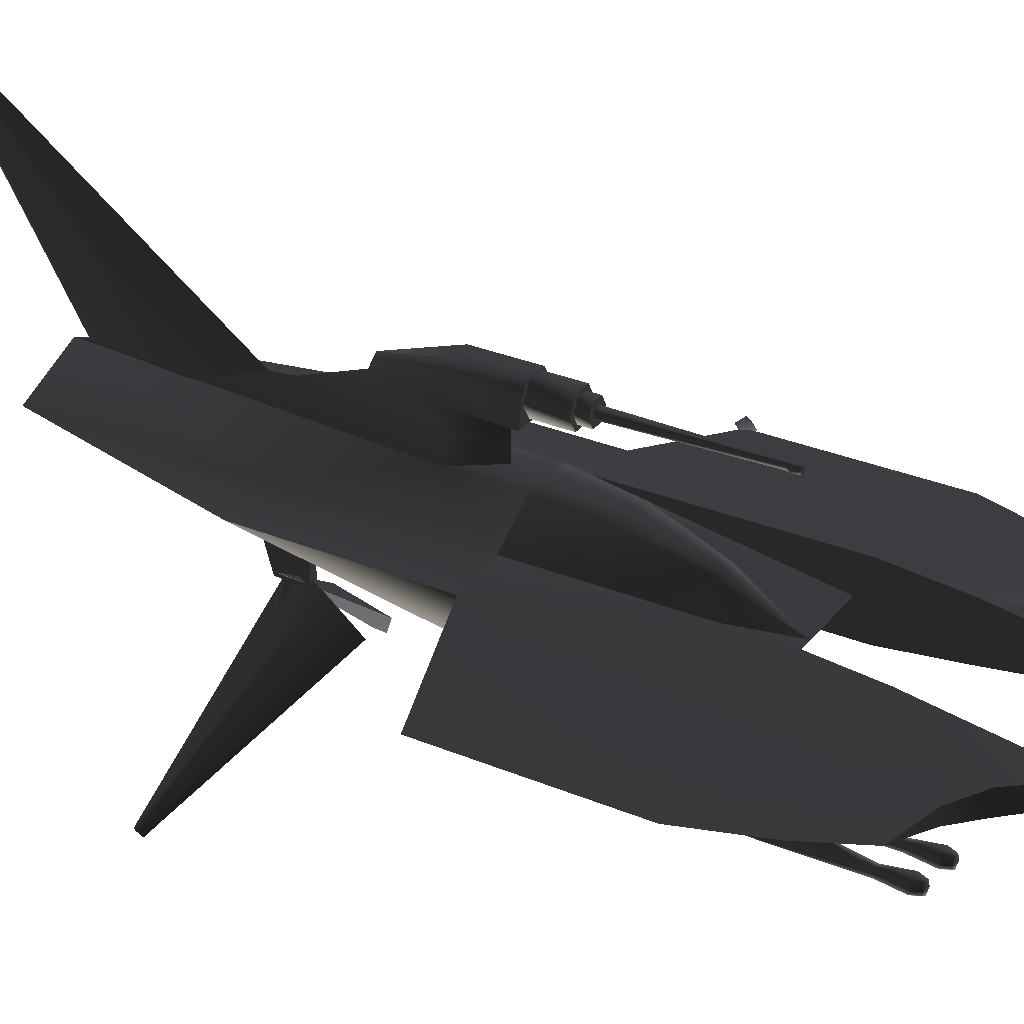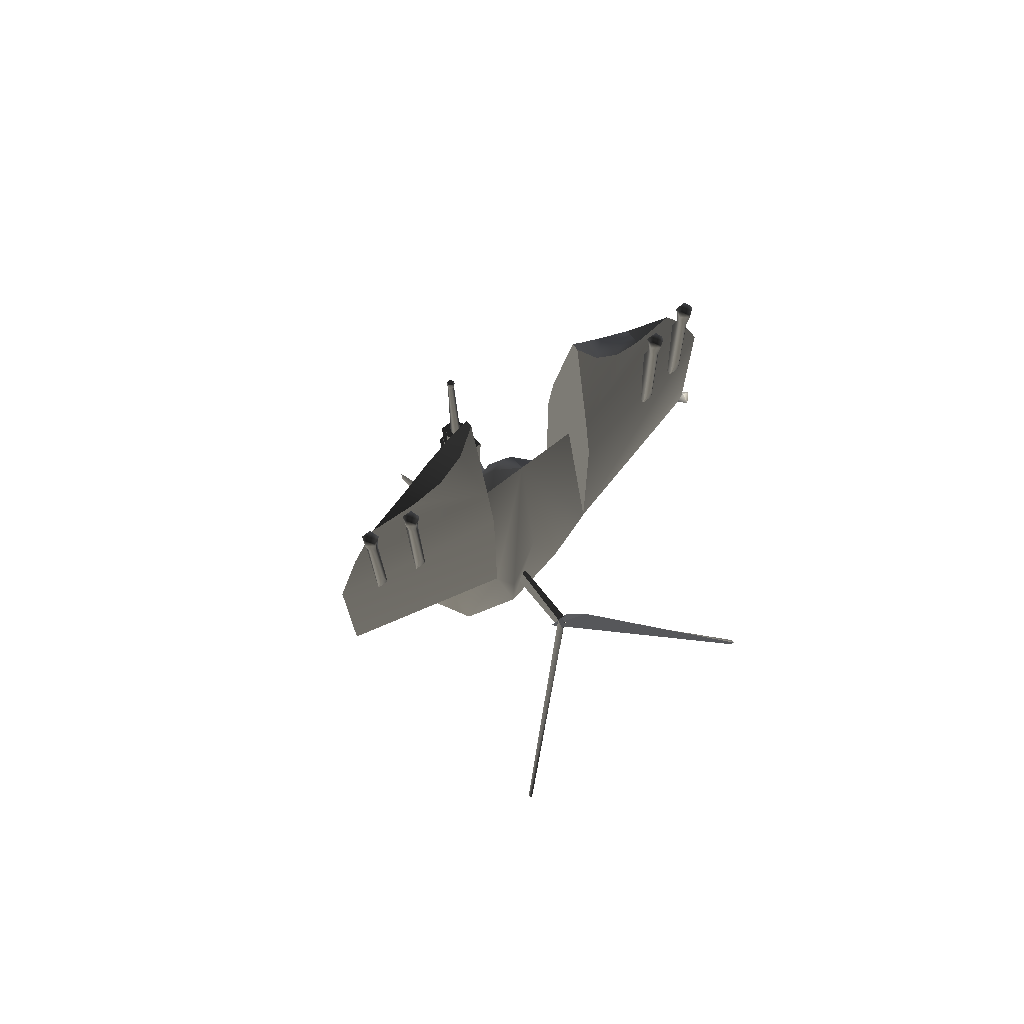
<metadata>
{"format":"obj","ext":"obj","renderer":"f3d","projection":"perspective","resolution":1024,"background":"white","views":[{"elev":30.7,"azim":-58.6,"up":"+Y"},{"elev":73.3,"azim":-37.5,"up":"+Z"}]}
</metadata>
<code>
v  -0.419 -0.3985 0.2268
v  -0.4189 -0.1534 1.596
v  -0.419 -0.3943 0.2268
v  0.4189 -0.3943 0.2268
v  0.419 -0.1534 1.596
v  0.4189 -0.3985 0.2268
v  0.7579 -0.1839 0.2635
v  -0.7579 -0.1839 0.2635
v  -7.914e-05 -0.06152 -2.487
v  -0.419 0.05483 -2.487
v  -7.889e-05 0.2491 -2.479
v  0.4189 0.05483 -2.487
v  0.7578 0.02979 -1.042
v  0.7579 0.03739 0.2242
v  0.4189 0.0635 -1.042
v  0.4189 0.0711 0.224
v  0.1598 0.2626 -0.2381
v  0.1599 0.2654 0.2295
v  -1.256e-05 0.2804 0.04192
v  -7.537e-06 0.2815 0.2327
v  0.2094 -0.3398 -0.6272
v  0.3561 -0.003733 0.6814
v  0.2165 -0.07856 1.139
v  2.814e-05 -0.1534 1.596
v  -0.419 0.0635 -1.042
v  -0.7579 0.02979 -1.042
v  -0.1599 0.2626 -0.2381
v  -0.419 0.0711 0.224
v  -0.7579 0.03739 0.2242
v  -0.1599 0.2654 0.2295
v  -0.2095 -0.3398 -0.6272
v  -2.563e-05 -0.3121 0.1121
v  -0.2164 -0.07856 1.139
v  -0.3561 -0.003732 0.6815
v  0.05926 0.2432 -1.74
v  0 0.2394 -2.368
v  0 1.633 -3.192
v  0.01624 1.671 -3.167
v  -0.05926 0.2432 -1.74
v  -0.01624 1.671 -3.167
v  0 1.708 -3.142
v  0 0.247 -1.111
v  0.419 -0.3961 0.2271
v  0.4189 -0.3785 1.699
v  0.4189 -0.147 1.595
v  0.4189 0.08694 1.693
v  0.419 0.06928 0.2216
v  0.4189 -0.3179 2.188
v  0.4189 0.04174 2.186
v  0.4189 -0.1672 3.243
v  0.4189 -0.1199 3.242
v  0.7579 0.03558 0.222
v  1.557 -0.1608 0.4414
v  0.5482 -0.07846 2.994
v  0.5482 -0.2151 2.995
v  0.7196 -0.07174 2.799
v  0.7196 -0.2241 2.8
v  0.9203 -0.09609 2.657
v  0.9203 -0.198 2.657
v  1.224 -0.1477 2.546
v  1.557 -0.1528 1.697
v  1.397 -0.1499 2.187
v  1.04 -0.3077 1.653
v  1.003 -0.331 1.954
v  0.9657 -0.3077 1.653
v  0.9821 -0.2565 2.552
v  0.993 -0.2124 2.356
v  0.9799 -0.2648 1.61
v  0.9694 -0.2958 2.553
v  0.9698 -0.2376 2.719
v  0.9494 -0.3002 2.72
v  1.003 -0.32 2.553
v  1.036 -0.2376 2.719
v  1.023 -0.2565 2.552
v  1.003 -0.339 2.72
v  1.036 -0.2958 2.553
v  1.056 -0.3002 2.72
v  0.9801 -0.2511 2.773
v  0.9661 -0.2942 2.773
v  1.025 -0.2511 2.773
v  1.003 -0.3208 2.774
v  1.039 -0.2942 2.773
v  1.013 -0.2086 2.356
v  1.026 -0.2648 1.61
v  1.001 -0.2828 2.776
v  1.001 -0.2803 2.776
v  1.001 -0.2803 2.774
v  1.001 -0.2828 2.774
v  1.004 -0.2828 2.776
v  1.004 -0.2803 2.776
v  1.004 -0.2828 2.774
v  1.004 -0.2803 2.774
v  1.326 -0.2562 1.652
v  1.289 -0.2795 1.953
v  1.252 -0.2562 1.652
v  1.268 -0.205 2.551
v  1.279 -0.1609 2.356
v  1.266 -0.2133 1.609
v  1.256 -0.2442 2.552
v  1.256 -0.1861 2.718
v  1.236 -0.2487 2.719
v  1.289 -0.2685 2.552
v  1.322 -0.1861 2.718
v  1.31 -0.205 2.551
v  1.289 -0.2875 2.72
v  1.322 -0.2442 2.552
v  1.342 -0.2487 2.719
v  1.266 -0.1996 2.772
v  1.252 -0.2427 2.773
v  1.312 -0.1996 2.772
v  1.289 -0.2693 2.773
v  1.326 -0.2427 2.773
v  1.299 -0.1571 2.356
v  1.312 -0.2133 1.609
v  1.288 -0.233 2.776
v  1.288 -0.2305 2.776
v  1.288 -0.2305 2.773
v  1.288 -0.233 2.773
v  1.29 -0.233 2.776
v  1.29 -0.2305 2.776
v  1.29 -0.233 2.773
v  1.29 -0.2305 2.773
v  -0.001256 -0.3004 0.9847
v  -0.001256 -0.2979 0.9847
v  -0.001256 -0.2979 0.9822
v  -0.001256 -0.3004 0.9822
v  0.001256 -0.3004 0.9847
v  0.001256 -0.2979 0.9847
v  0.001256 -0.3004 0.9822
v  0.001256 -0.2979 0.9822
v  -0.4189 -0.3179 2.188
v  -1.557 -0.1528 1.697
v  -0.4189 -0.3785 1.699
v  -0.419 -0.3961 0.2271
v  -1.557 -0.1608 0.4414
v  -1.397 -0.1499 2.187
v  -0.4189 0.08694 1.693
v  -0.7579 0.03558 0.222
v  -0.4189 0.04174 2.186
v  -1.224 -0.1477 2.546
v  -0.419 0.06928 0.2216
v  -0.9203 -0.09609 2.657
v  -0.9203 -0.198 2.657
v  -0.5482 -0.07846 2.994
v  -0.4189 -0.1199 3.242
v  -0.7196 -0.07174 2.799
v  -0.7196 -0.2241 2.8
v  -0.4189 -0.1672 3.243
v  -0.5482 -0.2151 2.995
v  -0.4189 -0.147 1.595
v  -1.252 -0.2562 1.652
v  -1.289 -0.2795 1.953
v  -1.326 -0.2562 1.652
v  -1.266 -0.2133 1.609
v  -1.279 -0.1609 2.356
v  -1.268 -0.205 2.551
v  -1.256 -0.2442 2.552
v  -1.256 -0.1861 2.718
v  -1.236 -0.2487 2.719
v  -1.289 -0.2875 2.72
v  -1.31 -0.205 2.551
v  -1.322 -0.1861 2.718
v  -1.289 -0.2685 2.552
v  -1.342 -0.2487 2.719
v  -1.322 -0.2442 2.552
v  -1.266 -0.1996 2.772
v  -1.252 -0.2427 2.773
v  -1.312 -0.1996 2.772
v  -1.289 -0.2693 2.773
v  -1.326 -0.2427 2.773
v  -1.299 -0.1571 2.356
v  -1.312 -0.2133 1.609
v  -1.29 -0.233 2.776
v  -1.29 -0.2305 2.776
v  -1.29 -0.2305 2.774
v  -1.29 -0.233 2.774
v  -1.287 -0.233 2.776
v  -1.287 -0.2305 2.776
v  -1.287 -0.233 2.774
v  -1.287 -0.2305 2.774
v  -0.9657 -0.3077 1.653
v  -1.003 -0.331 1.954
v  -1.04 -0.3077 1.653
v  -0.9799 -0.2648 1.61
v  -0.993 -0.2124 2.356
v  -0.9821 -0.2565 2.552
v  -0.9694 -0.2958 2.553
v  -0.9698 -0.2376 2.719
v  -0.9494 -0.3002 2.72
v  -1.003 -0.339 2.72
v  -1.023 -0.2565 2.552
v  -1.036 -0.2376 2.719
v  -1.003 -0.32 2.553
v  -1.056 -0.3002 2.72
v  -1.036 -0.2958 2.553
v  -0.9801 -0.2511 2.773
v  -0.9661 -0.2942 2.773
v  -1.025 -0.2511 2.773
v  -1.003 -0.3208 2.774
v  -1.039 -0.2942 2.773
v  -1.013 -0.2086 2.356
v  -1.026 -0.2648 1.61
v  -1.004 -0.2828 2.777
v  -1.004 -0.2802 2.777
v  -1.004 -0.2803 2.775
v  -1.004 -0.2828 2.775
v  -1.001 -0.2828 2.777
v  -1.001 -0.2802 2.777
v  -1.001 -0.2828 2.775
v  -1.001 -0.2803 2.775
v  -0.1496 0.5626 0.1705
v  -0.1226 0.7162 0.1696
v  -0.1227 0.7137 -0.2408
v  -0.07797 0.7881 0.1692
v  -0.07799 0.7856 -0.2412
v  -0.1353 0.5601 -0.2399
v  -3.166e-05 0.6627 -0.6883
v  -3.316e-05 0.5571 -0.7379
v  -0.1097 0.4113 -0.239
v  -1.256e-05 0.413 0.04112
v  -4.372e-05 0.4059 -1.142
v  -1.256e-05 0.5618 0.04023
v  0.07795 0.7856 -0.2412
v  0.1226 0.7137 -0.2408
v  0.1353 0.5601 -0.2399
v  0.1496 0.5626 0.1705
v  0.1226 0.7162 0.1696
v  0.1097 0.4113 -0.239
v  0.07796 0.7881 0.1692
v  0.05653 0.5807 0.1505
v  0.1131 0.6786 0.1499
v  0.1131 0.6801 0.411
v  0.05653 0.5822 0.4116
v  0.05653 0.778 0.4104
v  0.05653 0.7765 0.1493
v  -0.05653 0.7765 0.1493
v  -0.05653 0.778 0.4104
v  -0.1131 0.6786 0.1499
v  -0.1131 0.6801 0.411
v  -0.05653 0.5822 0.4116
v  -0.05653 0.5807 0.1505
v  0.07914 0.6806 0.4909
v  0.03957 0.7491 0.4905
v  -0.03957 0.7491 0.4905
v  -0.07914 0.6806 0.4909
v  -0.03957 0.6121 0.4913
v  0.03957 0.6121 0.4913
v  -0.03957 0.6116 0.4114
v  0.03957 0.6116 0.4114
v  0.07914 0.6801 0.411
v  0.03957 0.7487 0.4106
v  -0.03957 0.7487 0.4106
v  -0.07914 0.6801 0.411
v  -0.02131 0.7095 1.467
v  -0.01759 0.7063 1.517
v  0.0117 0.7106 1.517
v  0.01418 0.7147 1.467
v  -0.03486 0.6586 0.4809
v  -0.02056 0.6772 1.44
v  -0.01602 0.7038 1.44
v  -0.02716 0.7037 0.4804
v  0.01066 0.7077 1.44
v  0.01807 0.7103 0.4803
v  0.02261 0.6835 1.44
v  0.03832 0.6693 0.4808
v  0.003311 0.6647 1.44
v  0.005613 0.6374 0.4812
v  -0.02735 0.6742 1.467
v  -0.02257 0.6771 1.517
v  0.003635 0.6634 1.518
v  0.02482 0.6841 1.517
v  0.004404 0.6575 1.467
v  0.03007 0.6826 1.467
v  -0.001257 0.6856 1.52
v  -0.001257 0.6881 1.52
v  -0.001257 0.6881 1.518
v  -0.001257 0.6855 1.518
v  0.001256 0.6856 1.52
v  0.001256 0.6881 1.52
v  0.001256 0.6855 1.518
v  0.001256 0.6881 1.518
v  0.1359 0.2109 0.6846
v  0.08261 0.07136 1.14
v  1.633e-05 0.1032 1.141
v  4.271e-06 0.2482 0.6866
v  -0.1359 0.2109 0.6846
v  -0.08258 0.07136 1.14
v  -0.02855 -0.7424 -1.307
v  -0.02855 -0.7503 -1.086
v  -0.01804 -0.1978 -1.112
v  -0.01804 -0.1159 -1.495
v  0.02855 -0.7503 -1.086
v  0.01804 -0.1978 -1.112
v  0.02855 -0.7424 -1.307
v  0.01804 -0.1159 -1.495
v  -0.1667 -0.8762 -1.203
v  -0.09453 -0.8156 -1.08
v  0.004592 -0.7248 -1.11
v  -0.02068 -0.7425 -1.247
v  0.01703 -0.7387 -1.111
v  -0.008245 -0.7563 -1.248
v  -0.08209 -0.8295 -1.081
v  -0.1543 -0.8901 -1.204
v  -0.04638 -0.7233 -1.007
v  0.07495 -0.6761 -1.253
v  -1.056 -1.689 -1.461
v  -1.074 -1.707 -1.39
v  -0.1162 -0.8658 -0.7119
v  -1.083 -1.676 -1.424
v  0.02283 -0.7425 -1.247
v  -0.002452 -0.7248 -1.11
v  0.09667 -0.8156 -1.08
v  0.1688 -0.8762 -1.203
v  -0.01489 -0.7387 -1.111
v  0.08423 -0.8295 -1.081
v  0.01039 -0.7563 -1.248
v  0.1564 -0.8901 -1.204
v  1.082 -1.679 -1.424
v  1.055 -1.692 -1.461
v  -0.07557 -0.6792 -1.253
v  0.04576 -0.7263 -1.007
v  1.073 -1.71 -1.39
v  0.1156 -0.8689 -0.712
v  0 -0.1547 1.606
v  1.256e-06 -0.1547 1.606
v  0 -0.1547 1.606
v  0 -0.1547 1.606
v  -1.256e-06 -0.1547 1.606
v  0 -0.1547 1.606
v  0 1.717 -3.143
v  1.256e-06 1.717 -3.143
v  0 1.717 -3.143
v  0 1.717 -3.143
v  -1.256e-06 1.717 -3.143
v  0 1.717 -3.143
v  -1.572 -0.1591 0.4379
v  -1.572 -0.1591 0.4379
v  -1.572 -0.1591 0.4379
v  -1.572 -0.1591 0.4379
v  -1.572 -0.1591 0.4379
v  -1.572 -0.1591 0.4379
v  1.572 -0.2219 0.4356
v  1.509 -0.1591 0.4379
v  1.572 -0.1567 0.3752
v  1.572 -0.09634 0.4403
v  1.634 -0.1591 0.4379
v  1.572 -0.1615 0.5007
v  -0.001256 0.2195 0.566
v  -0.001256 0.222 0.566
v  -0.001256 0.222 0.5635
v  -0.001256 0.2195 0.5635
v  0.001256 0.2195 0.566
v  0.001256 0.222 0.566
v  0.001256 0.2195 0.5635
v  0.001256 0.222 0.5635
v  -0.001256 0.1432 -2.48
v  -0.001256 0.1457 -2.48
v  -0.001256 0.1457 -2.483
v  -0.001256 0.1432 -2.483
v  0.001256 0.1432 -2.48
v  0.001256 0.1457 -2.48
v  0.001256 0.1432 -2.483
v  0.001256 0.1457 -2.483
v  -1.074 -0.1717 0.2896
v  -1.074 -0.1692 0.2896
v  -1.074 -0.1692 0.2871
v  -1.074 -0.1717 0.2871
v  -1.072 -0.1717 0.2896
v  -1.072 -0.1692 0.2896
v  -1.072 -0.1717 0.2871
v  -1.072 -0.1692 0.2871
v  1.073 -0.1717 0.2495
v  1.073 -0.1692 0.2495
v  1.073 -0.1692 0.247
v  1.073 -0.1717 0.247
v  1.075 -0.1717 0.2495
v  1.075 -0.1692 0.2495
v  1.075 -0.1717 0.247
v  1.075 -0.1692 0.247
v  -0.001256 0.09923 -2.48
v  -0.001256 0.1017 -2.48
v  -0.001256 0.1017 -2.483
v  -0.001256 0.09923 -2.483
v  0.001256 0.09923 -2.48
v  0.001256 0.1017 -2.48
v  0.001256 0.09923 -2.483
v  0.001256 0.1017 -2.483
g frm-fuselg1
f 1 2 3
f 4 5 6
f 4 6 7
f 8 1 3
g frm-fuselg1
f 9 10 11
f 11 12 9
f 13 14 7
f 12 11 15
f 13 12 15
f 15 16 13
f 16 15 17
f 15 11 17
f 16 14 13
f 7 12 13
f 17 18 16
f 18 17 19
f 19 20 18
f 7 6 12
f 9 12 6
f 9 6 21
f 5 22 23
f 5 23 24
f 16 22 5
f 25 11 10
f 25 10 26
f 27 11 25
f 26 28 25
f 27 25 28
f 26 29 28
f 26 10 8
f 28 30 27
f 19 27 30
f 30 20 19
f 1 10 9
f 10 1 8
f 1 9 31
f 8 29 26
f 24 1 31
f 31 9 32
f 31 32 24
f 1 24 2
f 5 24 6
f 21 6 24
f 21 24 32
f 21 32 9
f 33 34 2
f 24 33 2
f 2 34 28
g frm-finzzz
f 35 36 37
f 35 37 38
f 36 39 40
f 36 40 37
f 39 41 40
f 39 42 41
f 42 38 41
f 42 35 38
f 37 41 38
f 37 40 41
g frm-lfuselg
f 43 44 45
f 45 46 47
f 44 46 45
f 46 44 48
f 48 49 46
f 50 49 48
f 50 51 49
f 43 52 53
f 54 51 50
f 50 55 54
f 56 54 55
f 55 57 56
f 58 56 57
f 57 59 58
f 59 60 58
f 44 61 48
f 61 62 48
f 55 50 48
f 48 62 60
f 48 60 59
f 48 59 57
f 48 57 55
f 43 61 44
f 43 53 61
f 52 61 53
f 47 46 52
f 52 46 61
f 46 49 62
f 62 61 46
f 60 62 49
f 58 60 49
f 49 51 54
f 56 58 49
f 54 56 49
g frm-lgun2
f 63 64 65
f 66 67 68
f 68 65 66
f 65 69 66
f 70 66 69
f 71 70 69
f 71 69 72
f 73 74 66
f 70 73 66
f 75 71 72
f 75 72 76
f 77 75 76
f 77 76 74
f 73 77 74
f 78 70 71
f 79 78 71
f 79 71 75
f 80 73 70
f 78 80 70
f 81 79 75
f 81 75 77
f 82 77 73
f 82 81 77
f 80 82 73
f 82 80 78
f 81 82 78
f 78 79 81
f 66 74 83
f 67 66 83
f 76 63 84
f 74 76 84
f 84 83 74
f 72 64 63
f 76 72 63
f 69 65 64
f 72 69 64
f 68 84 63
f 63 65 68
f 84 68 67
f 83 84 67
g frm-lwepemt2
f 85 86 87
f 88 85 87
f 89 90 86
f 85 89 86
f 91 92 90
f 89 91 90
f 88 87 92
f 91 88 92
f 89 85 88
f 91 89 88
f 86 90 92
f 87 86 92
g frm-lgun1
f 93 94 95
f 96 97 98
f 98 95 96
f 95 99 96
f 100 96 99
f 101 100 99
f 101 99 102
f 103 104 96
f 100 103 96
f 105 101 102
f 105 102 106
f 107 105 106
f 107 106 104
f 103 107 104
f 108 100 101
f 109 108 101
f 109 101 105
f 110 103 100
f 108 110 100
f 111 109 105
f 111 105 107
f 112 107 103
f 112 111 107
f 110 112 103
f 112 110 108
f 111 112 108
f 108 109 111
f 96 104 113
f 97 96 113
f 106 93 114
f 104 106 114
f 114 113 104
f 102 94 93
f 106 102 93
f 99 95 94
f 102 99 94
f 98 114 93
f 93 95 98
f 114 98 97
f 113 114 97
g frm-lwepemt1
f 115 116 117
f 118 115 117
f 119 120 116
f 115 119 116
f 121 122 120
f 119 121 120
f 118 117 122
f 121 118 122
f 119 115 118
f 121 119 118
f 116 120 122
f 117 116 122
g frm-missemt
f 123 124 125
f 126 123 125
f 127 128 124
f 123 127 124
f 129 130 128
f 127 129 128
f 126 125 130
f 129 126 130
f 127 123 126
f 129 127 126
f 124 128 130
f 125 124 130
g frm-rfuselg
f 131 132 133
f 133 132 134
f 132 135 134
f 131 136 132
f 137 132 136
f 135 132 138
f 132 137 138
f 136 139 137
f 139 136 140
f 140 136 131
f 138 137 141
f 139 140 142
f 143 140 131
f 144 145 139
f 139 142 146
f 139 146 144
f 147 143 131
f 131 148 149
f 149 147 131
g frm-rfuselg
f 135 138 134
f 150 133 134
f 131 139 145
f 131 145 148
f 131 133 137
f 141 137 150
f 150 137 133
f 137 139 131
g frm-rfuselg
f 148 145 144
f 142 140 143
f 142 143 147
f 149 144 146
f 147 146 142
f 146 147 149
f 144 149 148
g frm-rgun2
f 151 152 153
f 154 155 156
f 156 157 154
f 157 151 154
f 156 158 159
f 157 156 159
f 157 159 160
f 161 162 158
f 156 161 158
f 163 157 160
f 163 160 164
f 165 163 164
f 165 164 162
f 161 165 162
f 158 166 167
f 159 158 167
f 162 168 166
f 158 162 166
f 159 167 169
f 160 159 169
f 160 169 170
f 164 160 170
f 164 170 168
f 162 164 168
f 167 166 168
f 169 167 168
f 168 170 169
f 161 156 155
f 171 161 155
f 153 165 161
f 172 153 161
f 161 171 172
f 152 163 165
f 153 152 165
f 151 157 163
f 152 151 163
f 153 172 154
f 154 151 153
f 154 172 171
f 155 154 171
g frm-rwepemt2
f 173 174 175
f 176 173 175
f 177 178 174
f 173 177 174
f 179 180 178
f 177 179 178
f 176 175 180
f 179 176 180
f 177 173 176
f 179 177 176
f 174 178 180
f 175 174 180
g frm-rgun1
f 181 182 183
f 184 185 186
f 186 187 184
f 187 181 184
f 186 188 189
f 187 186 189
f 187 189 190
f 191 192 188
f 186 191 188
f 193 187 190
f 193 190 194
f 195 193 194
f 195 194 192
f 191 195 192
f 188 196 197
f 189 188 197
f 192 198 196
f 188 192 196
f 189 197 199
f 190 189 199
f 190 199 200
f 194 190 200
f 194 200 198
f 192 194 198
f 197 196 198
f 199 197 198
f 198 200 199
f 191 186 185
f 201 191 185
f 183 195 191
f 202 183 191
f 191 201 202
f 182 193 195
f 183 182 195
f 181 187 193
f 182 181 193
f 183 202 184
f 184 181 183
f 184 202 201
f 185 184 201
g frm-rwepemt1
f 203 204 205
f 206 203 205
f 207 208 204
f 203 207 204
f 209 210 208
f 207 209 208
f 206 205 210
f 209 206 210
f 207 203 206
f 209 207 206
f 204 208 210
f 205 204 210
g frm-tfuselg1
f 211 212 213
f 214 215 213
f 216 211 213
f 213 217 218
f 216 213 218
f 217 213 215
f 213 212 214
f 219 216 218
f 216 219 220
f 220 219 27
f 27 219 221
f 219 218 221
f 27 19 220
f 220 222 216
f 27 221 11
f 217 215 223
f 218 217 224
f 223 224 217
f 218 224 225
f 225 224 226
f 224 227 226
f 227 224 223
f 221 218 228
f 218 225 228
f 228 225 220
f 225 222 220
f 221 228 17
f 228 220 17
f 11 221 17
f 220 19 17
f 223 229 227
f 214 229 223
f 223 215 214
f 226 211 222
f 211 216 222
f 222 225 226
g frm-tfuselg2
f 212 227 229
f 211 226 227
f 229 214 212
f 212 211 227
g frm-twepbas
f 230 231 232
f 230 232 233
f 231 234 232
f 231 235 234
f 235 236 237
f 235 237 234
f 236 238 239
f 236 239 237
f 238 240 239
f 238 241 240
f 241 230 233
f 241 233 240
f 242 243 244
f 242 244 245
f 242 245 246
f 242 246 247
f 248 247 246
f 248 249 247
f 249 242 247
f 249 250 242
f 250 243 242
f 250 251 243
f 251 244 243
f 251 252 244
f 252 245 244
f 252 253 245
f 253 246 245
f 253 248 246
f 237 239 240
f 240 234 237
f 240 233 234
f 233 232 234
g frm-tgun
f 254 255 256
f 257 254 256
f 258 259 260
f 261 258 260
f 261 260 262
f 263 261 262
f 263 262 264
f 265 263 264
f 265 264 266
f 267 265 266
f 267 266 259
f 258 267 259
f 259 268 254
f 260 259 254
f 268 269 255
f 254 268 255
f 270 271 256
f 269 270 256
f 256 255 269
f 266 272 268
f 259 266 268
f 272 270 269
f 268 272 269
f 264 273 272
f 266 264 272
f 273 271 270
f 272 273 270
f 262 257 273
f 264 262 273
f 257 256 271
f 273 257 271
f 260 254 257
f 262 260 257
g frm-twepemt
f 274 275 276
f 277 274 276
f 278 279 275
f 274 278 275
f 280 281 279
f 278 280 279
f 277 276 281
f 280 277 281
f 278 274 277
f 280 278 277
f 275 279 281
f 276 275 281
g frm-fuselgf
f 22 282 283
f 22 283 23
f 282 284 283
f 283 284 24
f 283 24 23
f 282 285 284
f 18 285 282
f 18 282 22
f 22 16 18
f 18 20 285
f 286 285 30
f 284 285 286
f 285 20 30
f 287 284 286
f 24 284 287
f 33 24 287
f 33 287 34
f 287 286 34
f 34 286 30
f 30 28 34
g frm-LLam
f 288 289 290
f 288 290 291
f 289 292 293
f 289 293 290
f 292 294 295
f 292 295 293
f 294 288 291
f 294 291 295
f 294 292 289
f 294 289 288
g frm-LLar1
f 296 297 298
f 296 298 299
f 299 298 300
f 299 300 301
f 297 302 300
f 297 300 298
f 302 303 301
f 302 301 300
f 303 296 299
f 303 299 301
g frm-landgrar2
f 304 305 306
f 305 307 306
f 305 308 307
f 308 309 307
f 306 307 309
f 308 304 309
f 304 306 309
f 304 308 305
g frm-LLal1
f 310 311 312
f 310 312 313
f 311 314 315
f 311 315 312
f 316 313 317
f 314 316 317
f 314 317 315
f 316 310 313
g frm-landgrLal2
f 318 319 320
f 318 320 321
f 322 318 321
f 322 321 323
f 319 323 320
f 319 322 323
f 318 322 319
f 320 323 321
g frm-SSm
f 324 325 326
f 325 324 327
f 328 324 326
f 324 328 327
f 329 328 326
f 328 329 327
f 325 329 326
f 329 325 327
g frm-SSt
f 330 331 332
f 331 330 333
f 334 330 332
f 330 334 333
f 335 334 332
f 334 335 333
f 331 335 332
f 335 331 333
g frm-SSr
f 336 337 338
f 337 336 339
f 340 336 338
f 336 340 339
f 341 340 338
f 340 341 339
f 337 341 338
f 341 337 339
g frm-SSl
f 342 343 344
f 345 344 343
f 342 344 346
f 345 346 344
f 342 346 347
f 345 347 346
f 342 347 343
f 345 343 347
g frm-cockpt
f 348 349 350
f 351 348 350
f 352 353 349
f 348 352 349
f 354 355 353
f 352 354 353
f 351 350 355
f 354 351 355
f 352 348 351
f 354 352 351
f 349 353 355
f 350 349 355
g frm-trail
f 356 357 358
f 359 356 358
f 360 361 357
f 356 360 357
f 362 363 361
f 360 362 361
f 359 358 363
f 362 359 363
f 360 356 359
f 362 360 359
f 357 361 363
f 358 357 363
g frm-lthrust
f 364 365 366
f 367 364 366
f 368 369 365
f 364 368 365
f 370 371 369
f 368 370 369
f 367 366 371
f 370 367 371
f 368 364 367
f 370 368 367
f 365 369 371
f 366 365 371
g frm-rthrust
f 372 373 374
f 375 372 374
f 376 377 373
f 372 376 373
f 378 379 377
f 376 378 377
f 375 374 379
f 378 375 379
f 376 372 375
f 378 376 375
f 373 377 379
f 374 373 379
g frm-smoke
f 380 381 382
f 383 380 382
f 384 385 381
f 380 384 381
f 386 387 385
f 384 386 385
f 383 382 387
f 386 383 387
f 384 380 383
f 386 384 383
f 381 385 387
f 382 381 387

</code>
